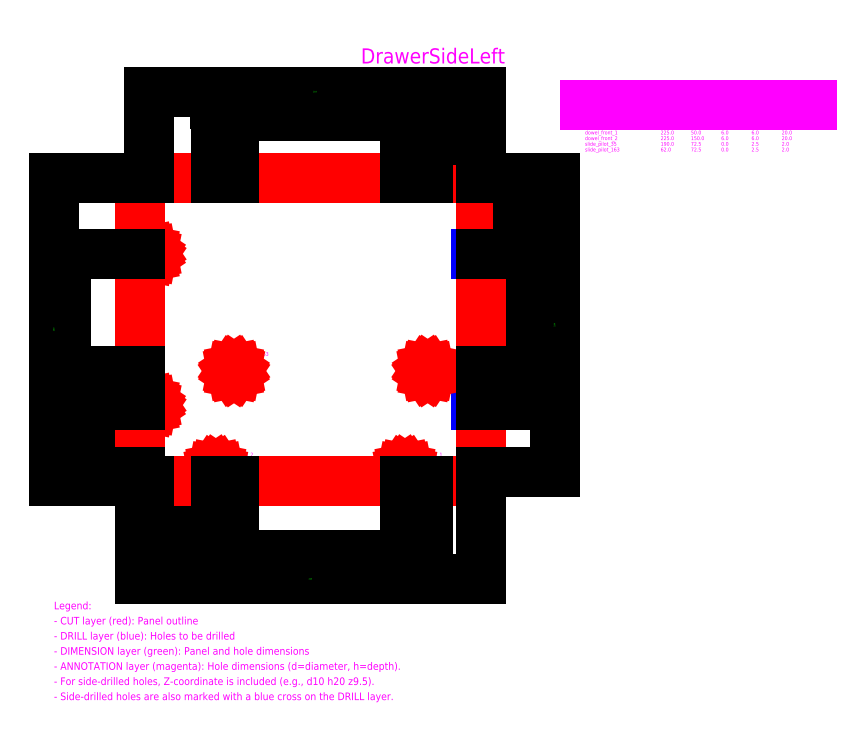
<metadata>
{"format":"dxf","ext":"dxf","renderer":"ezdxf+matplotlib","layout":"modelspace","background":"white","min_lineweight":24,"dpi":150}
</metadata>
<code>
0
SECTION
2
ENTITIES
0
TEXT
8
ANNOTATION
10
6
20
60
30
0
40
2.5
1
back_panel_1
0
TEXT
8
ANNOTATION
10
6
20
55
30
0
40
2.5
1
d4 h12
0
TEXT
8
ANNOTATION
10
6
20
160
30
0
40
2.5
1
back_panel_2
0
TEXT
8
ANNOTATION
10
6
20
155
30
0
40
2.5
1
d4 h12
0
TEXT
8
ANNOTATION
10
175
20
16
30
0
40
2.5
1
bottom_panel_1
0
TEXT
8
ANNOTATION
10
175
20
11
30
0
40
2.5
1
d4 h12
0
TEXT
8
ANNOTATION
10
50
20
16
30
0
40
2.5
1
bottom_panel_2
0
TEXT
8
ANNOTATION
10
50
20
11
30
0
40
2.5
1
d4 h12
0
LINE
8
DRILL
10
222
20
50
30
0
11
228
21
50
31
0
0
LINE
8
DRILL
10
225
20
47
30
0
11
225
21
53
31
0
0
TEXT
8
ANNOTATION
10
225
20
60
30
0
40
2.5
1
dowel_front_1
0
TEXT
8
ANNOTATION
10
225
20
55
30
0
40
2.5
1
d6 h20 z6
0
LINE
8
DRILL
10
222
20
150
30
0
11
228
21
150
31
0
0
LINE
8
DRILL
10
225
20
147
30
0
11
225
21
153
31
0
0
TEXT
8
ANNOTATION
10
225
20
160
30
0
40
2.5
1
dowel_front_2
0
TEXT
8
ANNOTATION
10
225
20
155
30
0
40
2.5
1
d6 h20 z6
0
TEXT
8
ANNOTATION
10
190
20
82.5
30
0
40
2.5
1
slide_pilot_35
0
TEXT
8
ANNOTATION
10
190
20
77.5
30
0
40
2.5
1
d2.5 h2
0
TEXT
8
ANNOTATION
10
62
20
82.5
30
0
40
2.5
1
slide_pilot_163
0
TEXT
8
ANNOTATION
10
62
20
77.5
30
0
40
2.5
1
d2.5 h2
0
LINE
8
CUT
10
0
20
0
30
0
11
225
21
0
31
0
0
LINE
8
CUT
10
225
20
0
30
0
11
225
21
200
31
0
0
LINE
8
CUT
10
225
20
200
30
0
11
0
21
200
31
0
0
LINE
8
CUT
10
0
20
200
30
0
11
0
21
0
31
0
0
LINE
8
CUT
10
4
20
50
30
0
11
4.152
21
50.77
31
0
0
LINE
8
CUT
10
4.152
20
50.77
30
0
11
4.586
21
51.41
31
0
0
LINE
8
CUT
10
4.586
20
51.41
30
0
11
5.235
21
51.85
31
0
0
LINE
8
CUT
10
5.235
20
51.85
30
0
11
6
21
52
31
0
0
LINE
8
CUT
10
6
20
52
30
0
11
6.765
21
51.85
31
0
0
LINE
8
CUT
10
6.765
20
51.85
30
0
11
7.414
21
51.41
31
0
0
LINE
8
CUT
10
7.414
20
51.41
30
0
11
7.848
21
50.77
31
0
0
LINE
8
CUT
10
7.848
20
50.77
30
0
11
8
21
50
31
0
0
LINE
8
CUT
10
8
20
50
30
0
11
7.848
21
49.23
31
0
0
LINE
8
CUT
10
7.848
20
49.23
30
0
11
7.414
21
48.59
31
0
0
LINE
8
CUT
10
7.414
20
48.59
30
0
11
6.765
21
48.15
31
0
0
LINE
8
CUT
10
6.765
20
48.15
30
0
11
6
21
48
31
0
0
LINE
8
CUT
10
6
20
48
30
0
11
5.235
21
48.15
31
0
0
LINE
8
CUT
10
5.235
20
48.15
30
0
11
4.586
21
48.59
31
0
0
LINE
8
CUT
10
4.586
20
48.59
30
0
11
4.152
21
49.23
31
0
0
LINE
8
CUT
10
4.152
20
49.23
30
0
11
4
21
50
31
0
0
LINE
8
CUT
10
4
20
150
30
0
11
4.152
21
150.8
31
0
0
LINE
8
CUT
10
4.152
20
150.8
30
0
11
4.586
21
151.4
31
0
0
LINE
8
CUT
10
4.586
20
151.4
30
0
11
5.235
21
151.8
31
0
0
LINE
8
CUT
10
5.235
20
151.8
30
0
11
6
21
152
31
0
0
LINE
8
CUT
10
6
20
152
30
0
11
6.765
21
151.8
31
0
0
LINE
8
CUT
10
6.765
20
151.8
30
0
11
7.414
21
151.4
31
0
0
LINE
8
CUT
10
7.414
20
151.4
30
0
11
7.848
21
150.8
31
0
0
LINE
8
CUT
10
7.848
20
150.8
30
0
11
8
21
150
31
0
0
LINE
8
CUT
10
8
20
150
30
0
11
7.848
21
149.2
31
0
0
LINE
8
CUT
10
7.848
20
149.2
30
0
11
7.414
21
148.6
31
0
0
LINE
8
CUT
10
7.414
20
148.6
30
0
11
6.765
21
148.2
31
0
0
LINE
8
CUT
10
6.765
20
148.2
30
0
11
6
21
148
31
0
0
LINE
8
CUT
10
6
20
148
30
0
11
5.235
21
148.2
31
0
0
LINE
8
CUT
10
5.235
20
148.2
30
0
11
4.586
21
148.6
31
0
0
LINE
8
CUT
10
4.586
20
148.6
30
0
11
4.152
21
149.2
31
0
0
LINE
8
CUT
10
4.152
20
149.2
30
0
11
4
21
150
31
0
0
LINE
8
CUT
10
48
20
6
30
0
11
48.15
21
6.765
31
0
0
LINE
8
CUT
10
48.15
20
6.765
30
0
11
48.59
21
7.414
31
0
0
LINE
8
CUT
10
48.59
20
7.414
30
0
11
49.23
21
7.848
31
0
0
LINE
8
CUT
10
49.23
20
7.848
30
0
11
50
21
8
31
0
0
LINE
8
CUT
10
50
20
8
30
0
11
50.77
21
7.848
31
0
0
LINE
8
CUT
10
50.77
20
7.848
30
0
11
51.41
21
7.414
31
0
0
LINE
8
CUT
10
51.41
20
7.414
30
0
11
51.85
21
6.765
31
0
0
LINE
8
CUT
10
51.85
20
6.765
30
0
11
52
21
6
31
0
0
LINE
8
CUT
10
52
20
6
30
0
11
51.85
21
5.235
31
0
0
LINE
8
CUT
10
51.85
20
5.235
30
0
11
51.41
21
4.586
31
0
0
LINE
8
CUT
10
51.41
20
4.586
30
0
11
50.77
21
4.152
31
0
0
LINE
8
CUT
10
50.77
20
4.152
30
0
11
50
21
4
31
0
0
LINE
8
CUT
10
50
20
4
30
0
11
49.23
21
4.152
31
0
0
LINE
8
CUT
10
49.23
20
4.152
30
0
11
48.59
21
4.586
31
0
0
LINE
8
CUT
10
48.59
20
4.586
30
0
11
48.15
21
5.235
31
0
0
LINE
8
CUT
10
48.15
20
5.235
30
0
11
48
21
6
31
0
0
LINE
8
CUT
10
60.75
20
72.5
30
0
11
60.85
21
72.98
31
0
0
LINE
8
CUT
10
60.85
20
72.98
30
0
11
61.12
21
73.38
31
0
0
LINE
8
CUT
10
61.12
20
73.38
30
0
11
61.52
21
73.65
31
0
0
LINE
8
CUT
10
61.52
20
73.65
30
0
11
62
21
73.75
31
0
0
LINE
8
CUT
10
62
20
73.75
30
0
11
62.48
21
73.65
31
0
0
LINE
8
CUT
10
62.48
20
73.65
30
0
11
62.88
21
73.38
31
0
0
LINE
8
CUT
10
62.88
20
73.38
30
0
11
63.15
21
72.98
31
0
0
LINE
8
CUT
10
63.15
20
72.98
30
0
11
63.25
21
72.5
31
0
0
LINE
8
CUT
10
63.25
20
72.5
30
0
11
63.15
21
72.02
31
0
0
LINE
8
CUT
10
63.15
20
72.02
30
0
11
62.88
21
71.62
31
0
0
LINE
8
CUT
10
62.88
20
71.62
30
0
11
62.48
21
71.35
31
0
0
LINE
8
CUT
10
62.48
20
71.35
30
0
11
62
21
71.25
31
0
0
LINE
8
CUT
10
62
20
71.25
30
0
11
61.52
21
71.35
31
0
0
LINE
8
CUT
10
61.52
20
71.35
30
0
11
61.12
21
71.62
31
0
0
LINE
8
CUT
10
61.12
20
71.62
30
0
11
60.85
21
72.02
31
0
0
LINE
8
CUT
10
60.85
20
72.02
30
0
11
60.75
21
72.5
31
0
0
LINE
8
CUT
10
173
20
6
30
0
11
173.2
21
6.765
31
0
0
LINE
8
CUT
10
173.2
20
6.765
30
0
11
173.6
21
7.414
31
0
0
LINE
8
CUT
10
173.6
20
7.414
30
0
11
174.2
21
7.848
31
0
0
LINE
8
CUT
10
174.2
20
7.848
30
0
11
175
21
8
31
0
0
LINE
8
CUT
10
175
20
8
30
0
11
175.8
21
7.848
31
0
0
LINE
8
CUT
10
175.8
20
7.848
30
0
11
176.4
21
7.414
31
0
0
LINE
8
CUT
10
176.4
20
7.414
30
0
11
176.8
21
6.765
31
0
0
LINE
8
CUT
10
176.8
20
6.765
30
0
11
177
21
6
31
0
0
LINE
8
CUT
10
177
20
6
30
0
11
176.8
21
5.235
31
0
0
LINE
8
CUT
10
176.8
20
5.235
30
0
11
176.4
21
4.586
31
0
0
LINE
8
CUT
10
176.4
20
4.586
30
0
11
175.8
21
4.152
31
0
0
LINE
8
CUT
10
175.8
20
4.152
30
0
11
175
21
4
31
0
0
LINE
8
CUT
10
175
20
4
30
0
11
174.2
21
4.152
31
0
0
LINE
8
CUT
10
174.2
20
4.152
30
0
11
173.6
21
4.586
31
0
0
LINE
8
CUT
10
173.6
20
4.586
30
0
11
173.2
21
5.235
31
0
0
LINE
8
CUT
10
173.2
20
5.235
30
0
11
173
21
6
31
0
0
LINE
8
CUT
10
188.8
20
72.5
30
0
11
188.8
21
72.98
31
0
0
LINE
8
CUT
10
188.8
20
72.98
30
0
11
189.1
21
73.38
31
0
0
LINE
8
CUT
10
189.1
20
73.38
30
0
11
189.5
21
73.65
31
0
0
LINE
8
CUT
10
189.5
20
73.65
30
0
11
190
21
73.75
31
0
0
LINE
8
CUT
10
190
20
73.75
30
0
11
190.5
21
73.65
31
0
0
LINE
8
CUT
10
190.5
20
73.65
30
0
11
190.9
21
73.38
31
0
0
LINE
8
CUT
10
190.9
20
73.38
30
0
11
191.2
21
72.98
31
0
0
LINE
8
CUT
10
191.2
20
72.98
30
0
11
191.2
21
72.5
31
0
0
LINE
8
CUT
10
191.2
20
72.5
30
0
11
191.2
21
72.02
31
0
0
LINE
8
CUT
10
191.2
20
72.02
30
0
11
190.9
21
71.62
31
0
0
LINE
8
CUT
10
190.9
20
71.62
30
0
11
190.5
21
71.35
31
0
0
LINE
8
CUT
10
190.5
20
71.35
30
0
11
190
21
71.25
31
0
0
LINE
8
CUT
10
190
20
71.25
30
0
11
189.5
21
71.35
31
0
0
LINE
8
CUT
10
189.5
20
71.35
30
0
11
189.1
21
71.62
31
0
0
LINE
8
CUT
10
189.1
20
71.62
30
0
11
188.8
21
72.02
31
0
0
LINE
8
CUT
10
188.8
20
72.02
30
0
11
188.8
21
72.5
31
0
0
DIMENSION
8
DIMENSION
2
*D1
3
Standard
10
0
20
-25
30
0
11
3
21
-25
31
0
70
32
71
5
1
<>
13
0
23
0
33
0
14
6
24
0
34
0
50
0
0
DIMENSION
8
DIMENSION
2
*D2
3
Standard
10
0
20
-33
30
0
11
25
21
-33
31
0
70
32
71
5
1
<>
13
0
23
0
33
0
14
50
24
0
34
0
50
0
0
DIMENSION
8
DIMENSION
2
*D3
3
Standard
10
0
20
-41
30
0
11
31
21
-41
31
0
70
32
71
5
1
<>
13
0
23
0
33
0
14
62
24
0
34
0
50
0
0
DIMENSION
8
DIMENSION
2
*D4
3
Standard
10
0
20
-49
30
0
11
87.5
21
-49
31
0
70
32
71
5
1
<>
13
0
23
0
33
0
14
175
24
0
34
0
50
0
0
DIMENSION
8
DIMENSION
2
*D5
3
Standard
10
0
20
-57
30
0
11
95
21
-57
31
0
70
32
71
5
1
<>
13
0
23
0
33
0
14
190
24
0
34
0
50
0
0
DIMENSION
8
DIMENSION
2
*D6
3
Standard
10
0
20
-65
30
0
11
112.5
21
-65
31
0
70
32
71
5
1
<>
13
0
23
0
33
0
14
225
24
0
34
0
50
0
0
DIMENSION
8
DIMENSION
2
*D7
3
Standard
10
225
20
225
30
0
11
207.5
21
225
31
0
70
32
71
5
1
<>
13
225
23
200
33
0
14
190
24
200
34
0
50
0
0
DIMENSION
8
DIMENSION
2
*D8
3
Standard
10
225
20
233
30
0
11
200
21
233
31
0
70
32
71
5
1
<>
13
225
23
200
33
0
14
175
24
200
34
0
50
0
0
DIMENSION
8
DIMENSION
2
*D9
3
Standard
10
225
20
241
30
0
11
143.5
21
241
31
0
70
32
71
5
1
<>
13
225
23
200
33
0
14
62
24
200
34
0
50
0
0
DIMENSION
8
DIMENSION
2
*D10
3
Standard
10
225
20
249
30
0
11
137.5
21
249
31
0
70
32
71
5
1
<>
13
225
23
200
33
0
14
50
24
200
34
0
50
0
0
DIMENSION
8
DIMENSION
2
*D11
3
Standard
10
225
20
257
30
0
11
115.5
21
257
31
0
70
32
71
5
1
<>
13
225
23
200
33
0
14
6
24
200
34
0
50
0
0
DIMENSION
8
DIMENSION
2
*D12
3
Standard
10
-25
20
0
30
0
11
-25
21
3
31
0
70
32
71
5
1
<>
13
0
23
0
33
0
14
0
24
6
34
0
50
90
0
DIMENSION
8
DIMENSION
2
*D13
3
Standard
10
-33
20
0
30
0
11
-33
21
25
31
0
70
32
71
5
1
<>
13
0
23
0
33
0
14
0
24
50
34
0
50
90
0
DIMENSION
8
DIMENSION
2
*D14
3
Standard
10
-41
20
0
30
0
11
-41
21
36.25
31
0
70
32
71
5
1
<>
13
0
23
0
33
0
14
0
24
72.5
34
0
50
90
0
DIMENSION
8
DIMENSION
2
*D15
3
Standard
10
-49
20
0
30
0
11
-49
21
75
31
0
70
32
71
5
1
<>
13
0
23
0
33
0
14
0
24
150
34
0
50
90
0
DIMENSION
8
DIMENSION
2
*D16
3
Standard
10
-57
20
0
30
0
11
-57
21
100
31
0
70
32
71
5
1
<>
13
0
23
0
33
0
14
0
24
200
34
0
50
90
0
DIMENSION
8
DIMENSION
2
*D17
3
Standard
10
250
20
200
30
0
11
250
21
175
31
0
70
32
71
5
1
<>
13
225
23
200
33
0
14
225
24
150
34
0
50
90
0
DIMENSION
8
DIMENSION
2
*D18
3
Standard
10
258
20
200
30
0
11
258
21
136.2
31
0
70
32
71
5
1
<>
13
225
23
200
33
0
14
225
24
72.5
34
0
50
90
0
DIMENSION
8
DIMENSION
2
*D19
3
Standard
10
266
20
200
30
0
11
266
21
125
31
0
70
32
71
5
1
<>
13
225
23
200
33
0
14
225
24
50
34
0
50
90
0
DIMENSION
8
DIMENSION
2
*D20
3
Standard
10
274
20
200
30
0
11
274
21
103
31
0
70
32
71
5
1
<>
13
225
23
200
33
0
14
225
24
6
34
0
50
90
0
TEXT
8
ANNOTATION
10
-57
20
-85
30
0
40
5
1
Legend:
0
TEXT
8
ANNOTATION
10
-57
20
-95
30
0
40
5
1
- CUT layer (red): Panel outline
0
TEXT
8
ANNOTATION
10
-57
20
-105
30
0
40
5
1
- DRILL layer (blue): Holes to be drilled
0
TEXT
8
ANNOTATION
10
-57
20
-115
30
0
40
5
1
- DIMENSION layer (green): Panel and hole dimensions
0
TEXT
8
ANNOTATION
10
-57
20
-125
30
0
40
5
1
- ANNOTATION layer (magenta): Hole dimensions (d=diameter, h=depth).
0
TEXT
8
ANNOTATION
10
-57
20
-135
30
0
40
5
1
- For side-drilled holes, Z-coordinate is included (e.g., d10 h20 z9.5).
0
TEXT
8
ANNOTATION
10
-57
20
-145
30
0
40
5
1
- Side-drilled holes are also marked with a blue cross on the DRILL layer.
0
TEXT
8
ANNOTATION
10
294
20
257
30
0
40
3.75
1
Hole Schedule
0
TEXT
8
ANNOTATION
10
294
20
249.5
30
0
40
2.5
1
Hole Name
0
TEXT
8
ANNOTATION
10
344
20
249.5
30
0
40
2.5
1
X
0
TEXT
8
ANNOTATION
10
364
20
249.5
30
0
40
2.5
1
Y
0
TEXT
8
ANNOTATION
10
384
20
249.5
30
0
40
2.5
1
Z
0
TEXT
8
ANNOTATION
10
404
20
249.5
30
0
40
2.5
1
Dia
0
TEXT
8
ANNOTATION
10
424
20
249.5
30
0
40
2.5
1
Depth
0
LINE
8
ANNOTATION
10
294
20
248.2
30
0
11
444
21
248.2
31
0
0
TEXT
8
ANNOTATION
10
294
20
243.9
30
0
40
2.5
1
back_panel_1
0
TEXT
8
ANNOTATION
10
344
20
243.9
30
0
40
2.5
1
6
0
TEXT
8
ANNOTATION
10
364
20
243.9
30
0
40
2.5
1
50
0
TEXT
8
ANNOTATION
10
384
20
243.9
30
0
40
2.5
1
0
0
TEXT
8
ANNOTATION
10
404
20
243.9
30
0
40
2.5
1
4
0
TEXT
8
ANNOTATION
10
424
20
243.9
30
0
40
2.5
1
12
0
TEXT
8
ANNOTATION
10
294
20
240.1
30
0
40
2.5
1
back_panel_2
0
TEXT
8
ANNOTATION
10
344
20
240.1
30
0
40
2.5
1
6
0
TEXT
8
ANNOTATION
10
364
20
240.1
30
0
40
2.5
1
150
0
TEXT
8
ANNOTATION
10
384
20
240.1
30
0
40
2.5
1
0
0
TEXT
8
ANNOTATION
10
404
20
240.1
30
0
40
2.5
1
4
0
TEXT
8
ANNOTATION
10
424
20
240.1
30
0
40
2.5
1
12
0
TEXT
8
ANNOTATION
10
294
20
236.4
30
0
40
2.5
1
bottom_panel_1
0
TEXT
8
ANNOTATION
10
344
20
236.4
30
0
40
2.5
1
175
0
TEXT
8
ANNOTATION
10
364
20
236.4
30
0
40
2.5
1
6
0
TEXT
8
ANNOTATION
10
384
20
236.4
30
0
40
2.5
1
0
0
TEXT
8
ANNOTATION
10
404
20
236.4
30
0
40
2.5
1
4
0
TEXT
8
ANNOTATION
10
424
20
236.4
30
0
40
2.5
1
12
0
TEXT
8
ANNOTATION
10
294
20
232.6
30
0
40
2.5
1
bottom_panel_2
0
TEXT
8
ANNOTATION
10
344
20
232.6
30
0
40
2.5
1
50
0
TEXT
8
ANNOTATION
10
364
20
232.6
30
0
40
2.5
1
6
0
TEXT
8
ANNOTATION
10
384
20
232.6
30
0
40
2.5
1
0
0
TEXT
8
ANNOTATION
10
404
20
232.6
30
0
40
2.5
1
4
0
TEXT
8
ANNOTATION
10
424
20
232.6
30
0
40
2.5
1
12
0
TEXT
8
ANNOTATION
10
294
20
228.9
30
0
40
2.5
1
dowel_front_1
0
TEXT
8
ANNOTATION
10
344
20
228.9
30
0
40
2.5
1
225
0
TEXT
8
ANNOTATION
10
364
20
228.9
30
0
40
2.5
1
50
0
TEXT
8
ANNOTATION
10
384
20
228.9
30
0
40
2.5
1
6
0
TEXT
8
ANNOTATION
10
404
20
228.9
30
0
40
2.5
1
6
0
TEXT
8
ANNOTATION
10
424
20
228.9
30
0
40
2.5
1
20
0
TEXT
8
ANNOTATION
10
294
20
225.1
30
0
40
2.5
1
dowel_front_2
0
TEXT
8
ANNOTATION
10
344
20
225.1
30
0
40
2.5
1
225
0
TEXT
8
ANNOTATION
10
364
20
225.1
30
0
40
2.5
1
150
0
TEXT
8
ANNOTATION
10
384
20
225.1
30
0
40
2.5
1
6
0
TEXT
8
ANNOTATION
10
404
20
225.1
30
0
40
2.5
1
6
0
TEXT
8
ANNOTATION
10
424
20
225.1
30
0
40
2.5
1
20
0
TEXT
8
ANNOTATION
10
294
20
221.4
30
0
40
2.5
1
slide_pilot_35
0
TEXT
8
ANNOTATION
10
344
20
221.4
30
0
40
2.5
1
190
0
TEXT
8
ANNOTATION
10
364
20
221.4
30
0
40
2.5
1
72.5
0
TEXT
8
ANNOTATION
10
384
20
221.4
30
0
40
2.5
1
0
0
TEXT
8
ANNOTATION
10
404
20
221.4
30
0
40
2.5
1
2.5
0
TEXT
8
ANNOTATION
10
424
20
221.4
30
0
40
2.5
1
2
0
TEXT
8
ANNOTATION
10
294
20
217.6
30
0
40
2.5
1
slide_pilot_163
0
TEXT
8
ANNOTATION
10
344
20
217.6
30
0
40
2.5
1
62
0
TEXT
8
ANNOTATION
10
364
20
217.6
30
0
40
2.5
1
72.5
0
TEXT
8
ANNOTATION
10
384
20
217.6
30
0
40
2.5
1
0
0
TEXT
8
ANNOTATION
10
404
20
217.6
30
0
40
2.5
1
2.5
0
TEXT
8
ANNOTATION
10
424
20
217.6
30
0
40
2.5
1
2
0
TEXT
8
ANNOTATION
10
193.5
20
280.8
30
0
40
10
1
DrawerSideLeft
7
Title
72
1
11
193.5
21
280.8
31
0
73
2
0
ENDSEC
0
EOF

</code>
